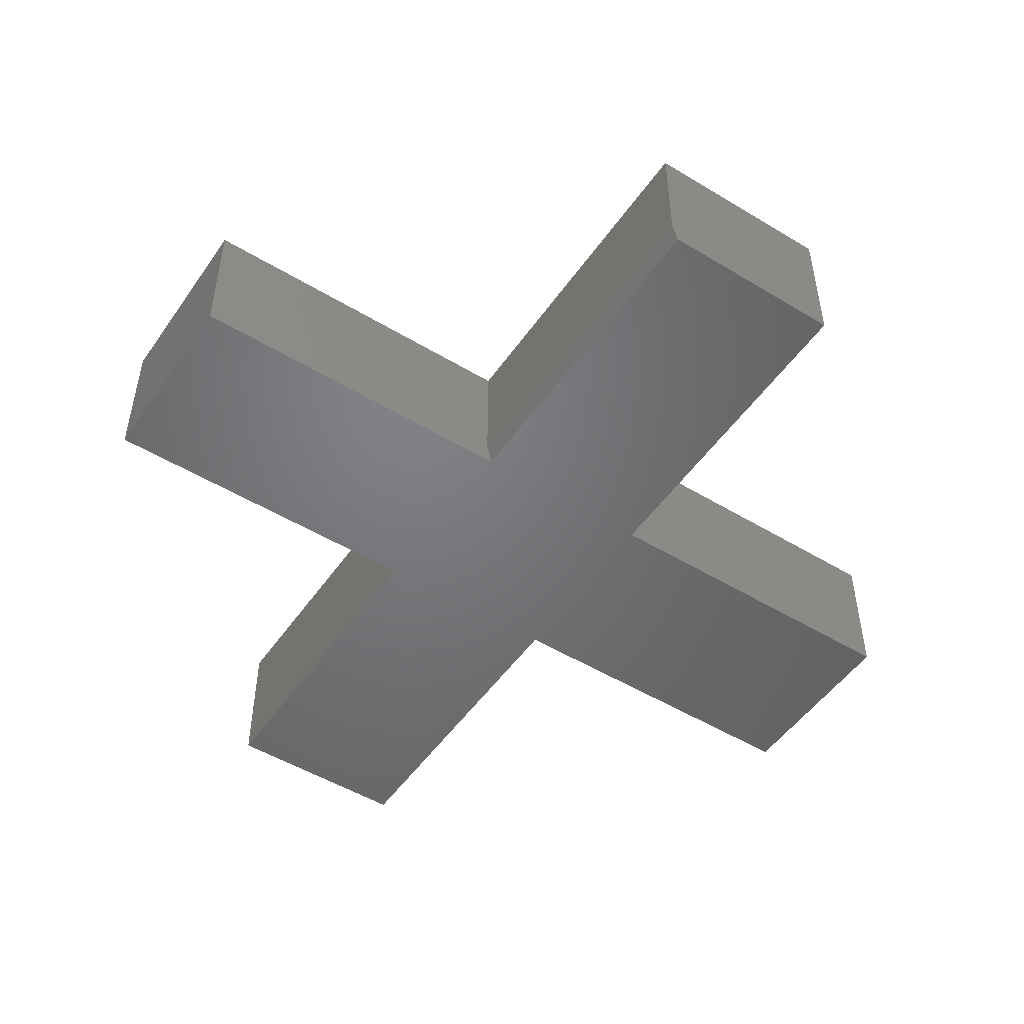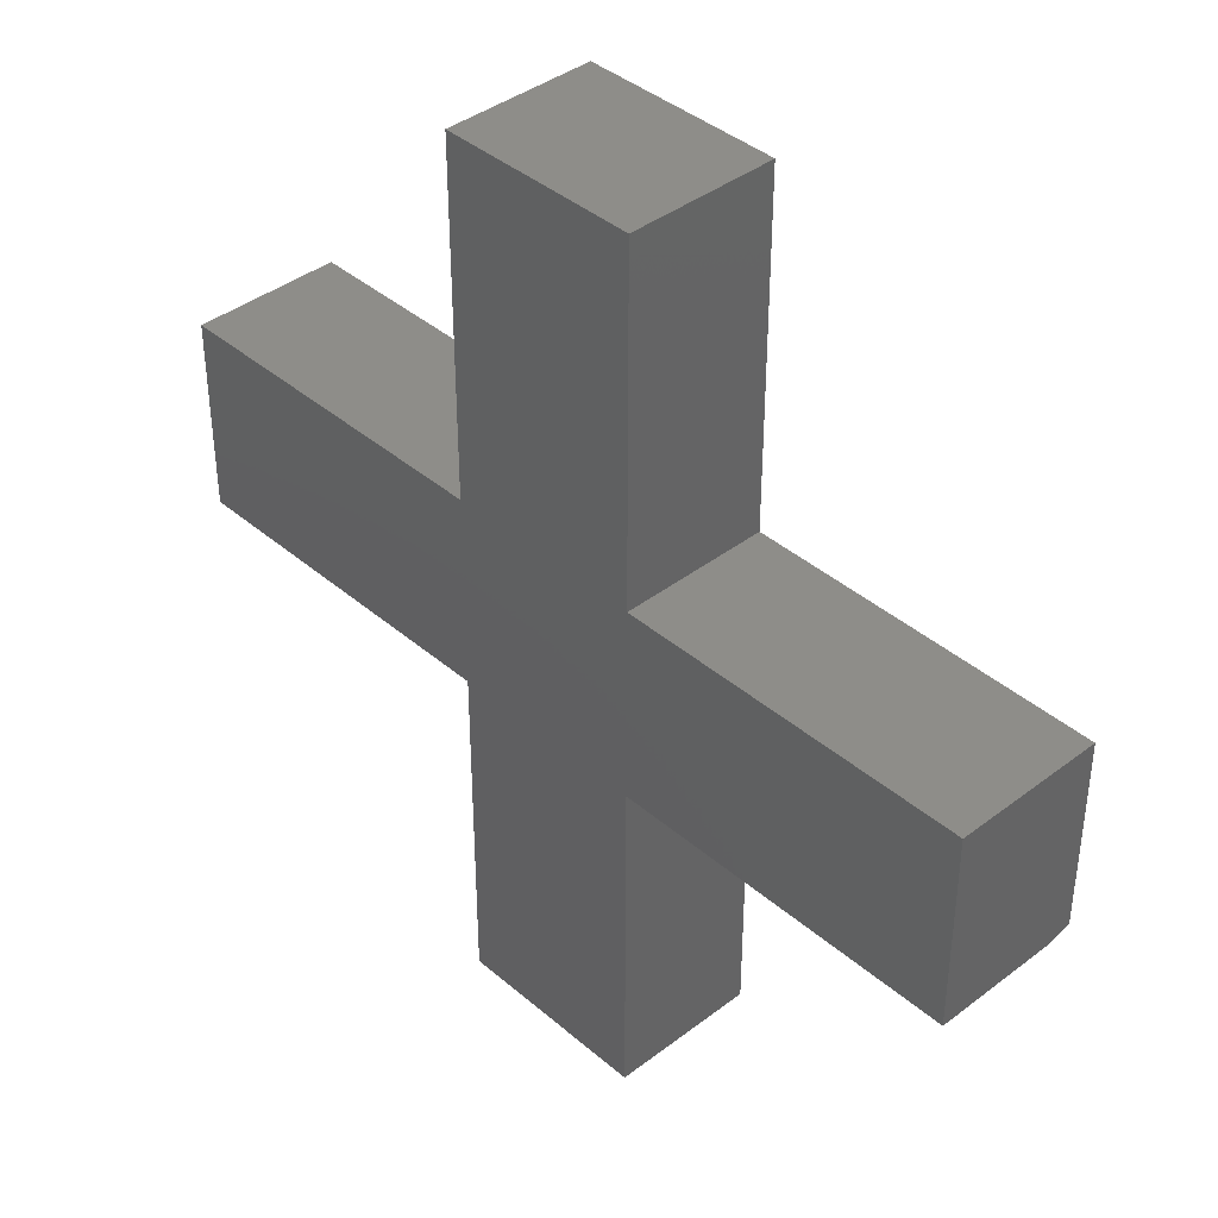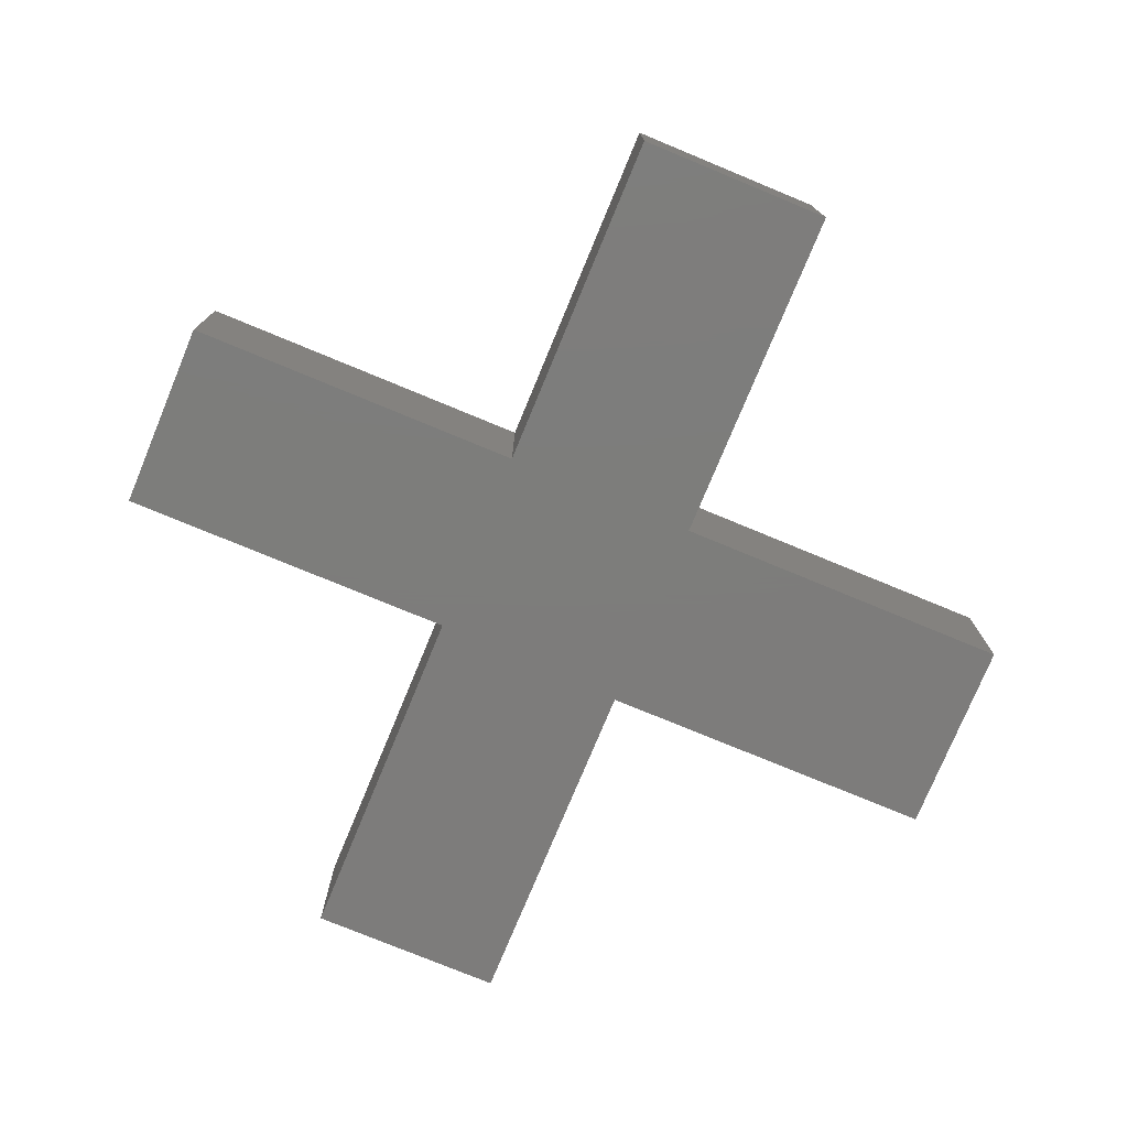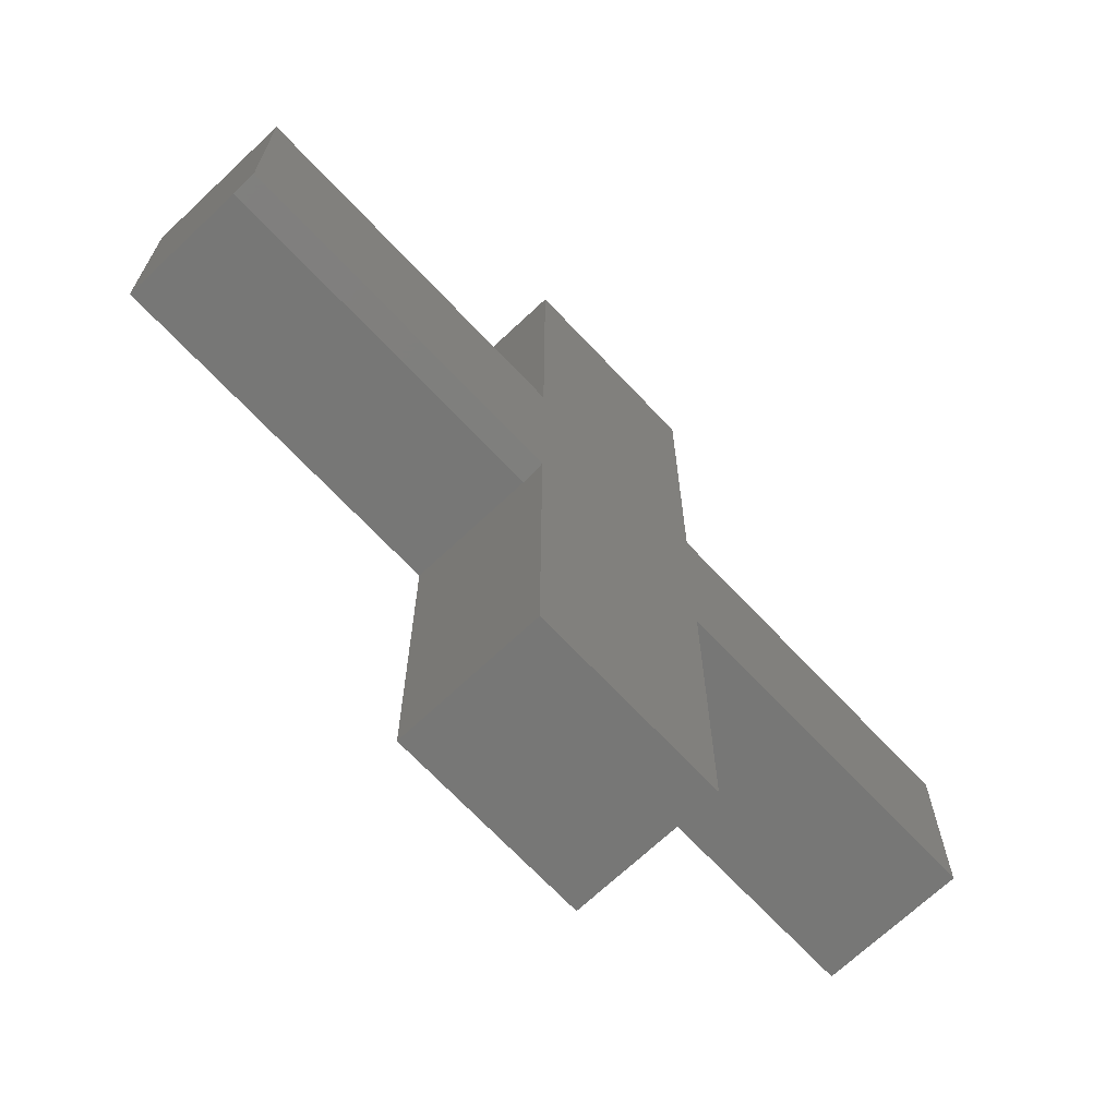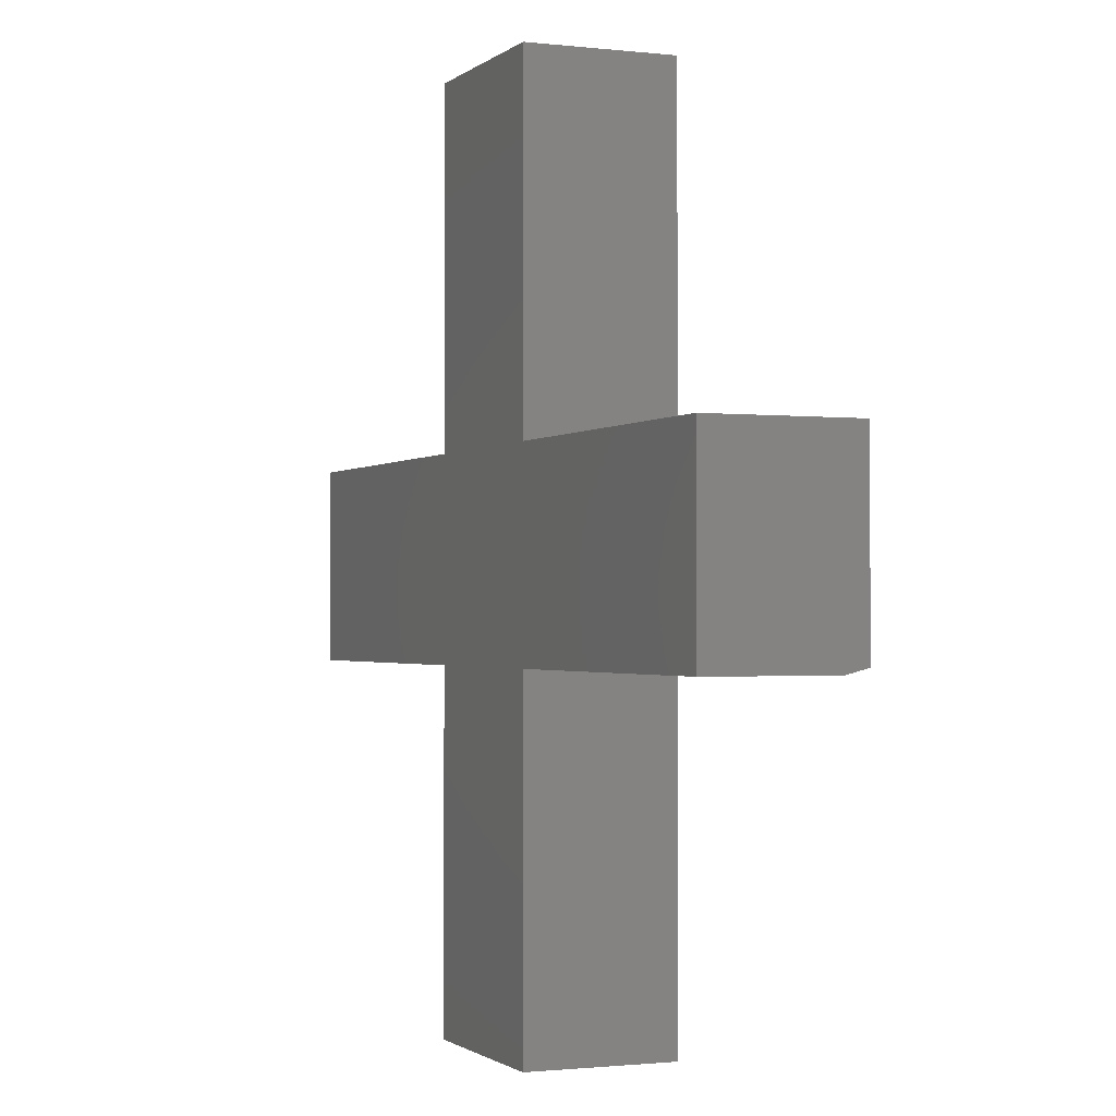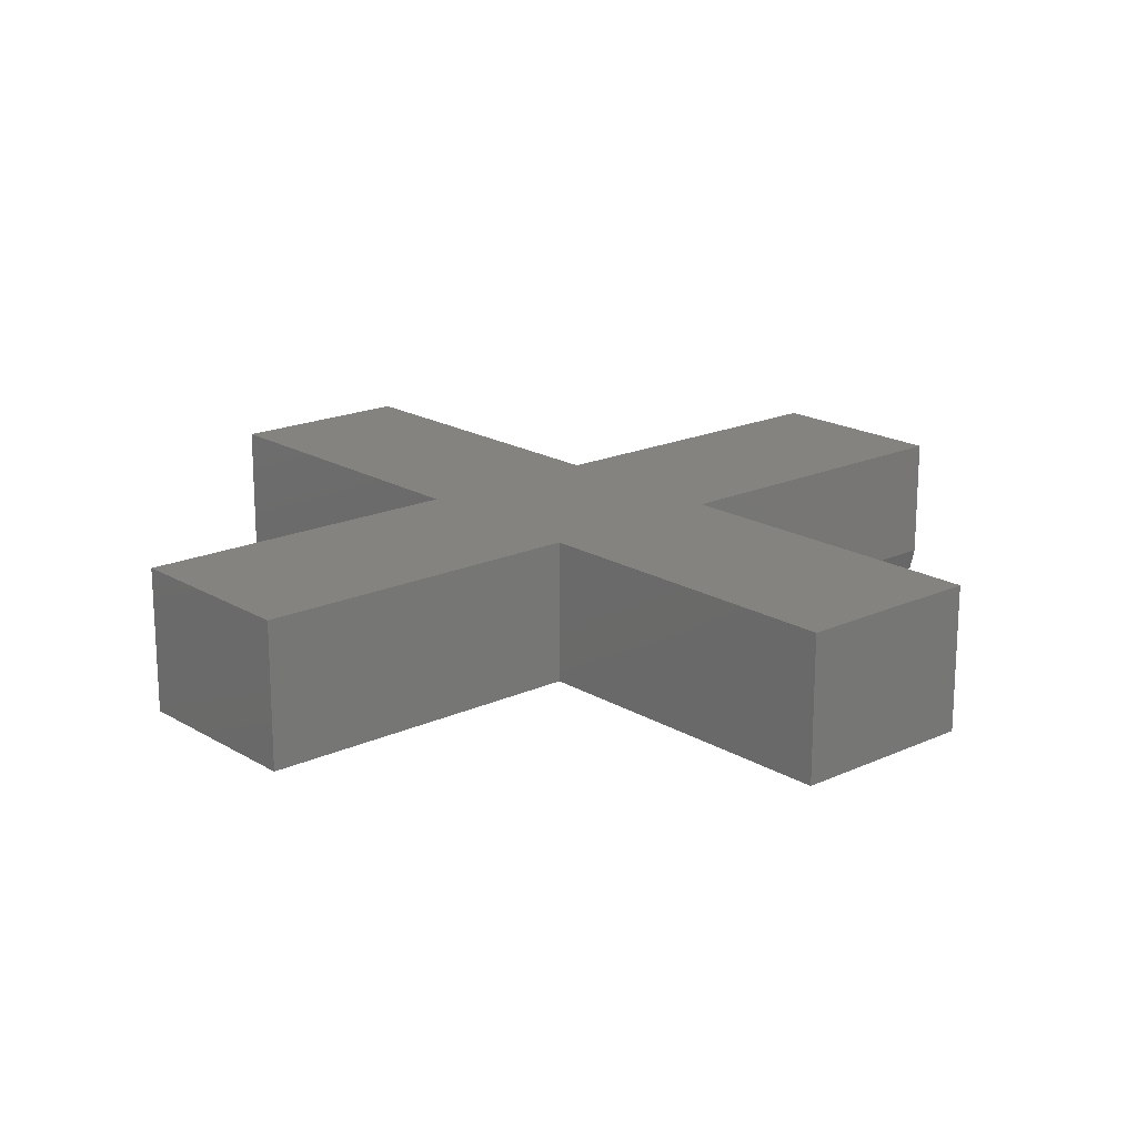
<metadata>
{"format":"stl","ext":"stl","renderer":"f3d","projection":"perspective","resolution":1024,"background":"white","views":[{"elev":-50.3,"azim":56.4,"up":"+Z"},{"elev":39.8,"azim":46.6,"up":"+Y"},{"elev":-76.3,"azim":157.5,"up":"+Z"},{"elev":-69.4,"azim":133.3,"up":"+Y"},{"elev":-1.3,"azim":67.4,"up":"+Y"},{"elev":18.5,"azim":-41.2,"up":"+Z"}]}
</metadata>
<code>
# stl→obj: 26 verts, 48 faces
v -0.06916 -0.4777 0.2031
v -0.06916 -0.4777 0
v 0.202 -0.4777 0.2031
v 0.202 -0.4777 0
v 0.202 0.007812 0
v 0.6797 0.2711 0
v 0.6797 0.007812 0
v -0.5469 0 0
v -0.5469 0.2711 0
v -0.06916 0.2711 0
v 0.202 0.2711 0
v -0.06916 0 0
v -0.06916 0.7488 0
v 0.202 0.7488 0
v 0.6797 0.2711 0.2031
v 0.6797 0 0.2031
v 0.6797 0 0.03125
v 0.202 0 0.2031
v 0.202 0 0.03125
v -0.5469 0.2711 0.2031
v -0.5469 0 0.2031
v -0.06916 0 0.2031
v 0.202 0.2711 0.2031
v -0.06916 0.2711 0.2031
v -0.06916 0.7488 0.2031
v 0.202 0.7488 0.2031
f 1 2 3
f 3 2 4
f 5 6 7
f 8 9 10
f 8 10 11
f 8 11 6
f 8 6 5
f 8 5 12
f 10 13 11
f 11 13 14
f 12 5 2
f 2 5 4
f 6 15 7
f 7 15 16
f 7 16 17
f 18 19 16
f 16 19 17
f 18 3 19
f 19 3 4
f 19 4 5
f 20 9 21
f 21 9 8
f 19 5 17
f 17 5 7
f 15 21 22
f 15 22 18
f 15 18 16
f 21 15 23
f 21 23 24
f 21 24 20
f 24 23 25
f 25 23 26
f 1 3 22
f 22 3 18
f 24 10 20
f 20 10 9
f 25 13 24
f 24 13 10
f 26 14 25
f 25 14 13
f 23 11 26
f 26 11 14
f 15 6 23
f 23 6 11
f 22 12 1
f 1 12 2
f 21 8 22
f 22 8 12

</code>
